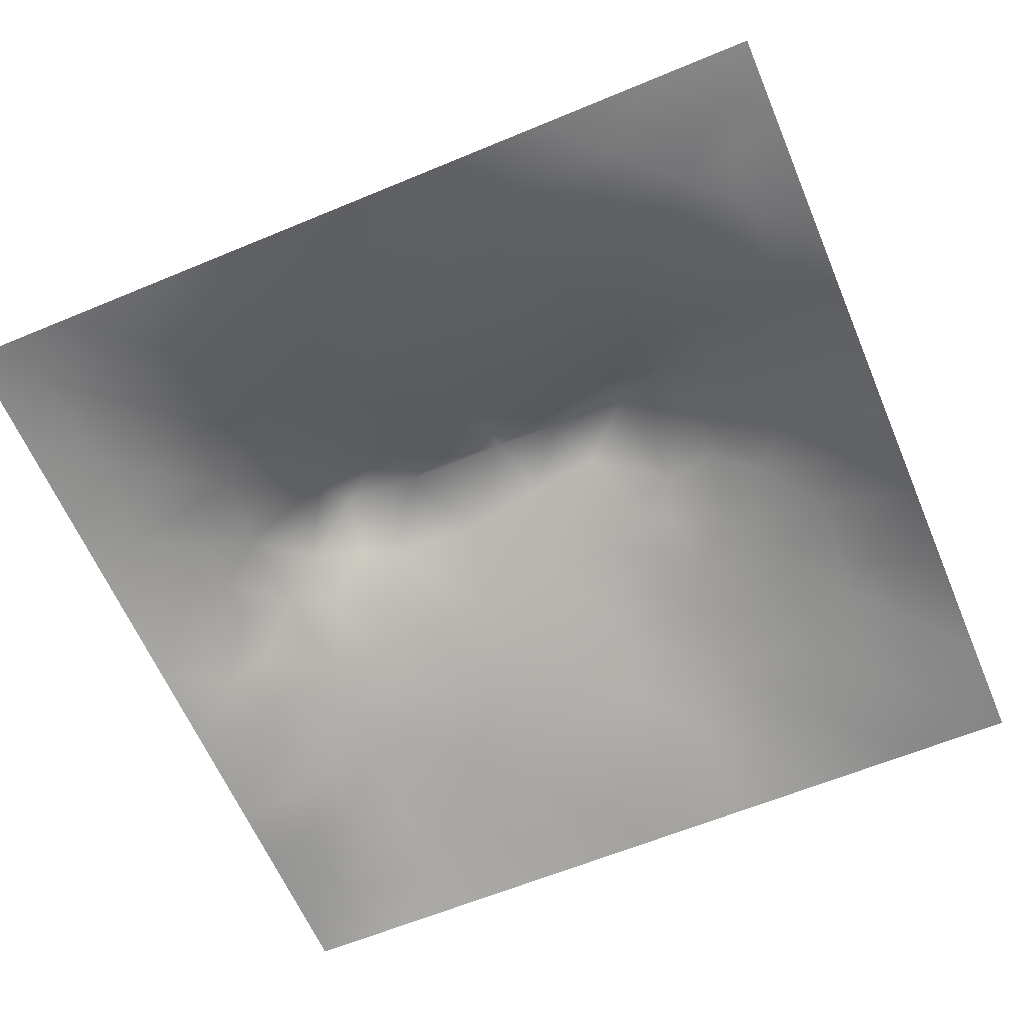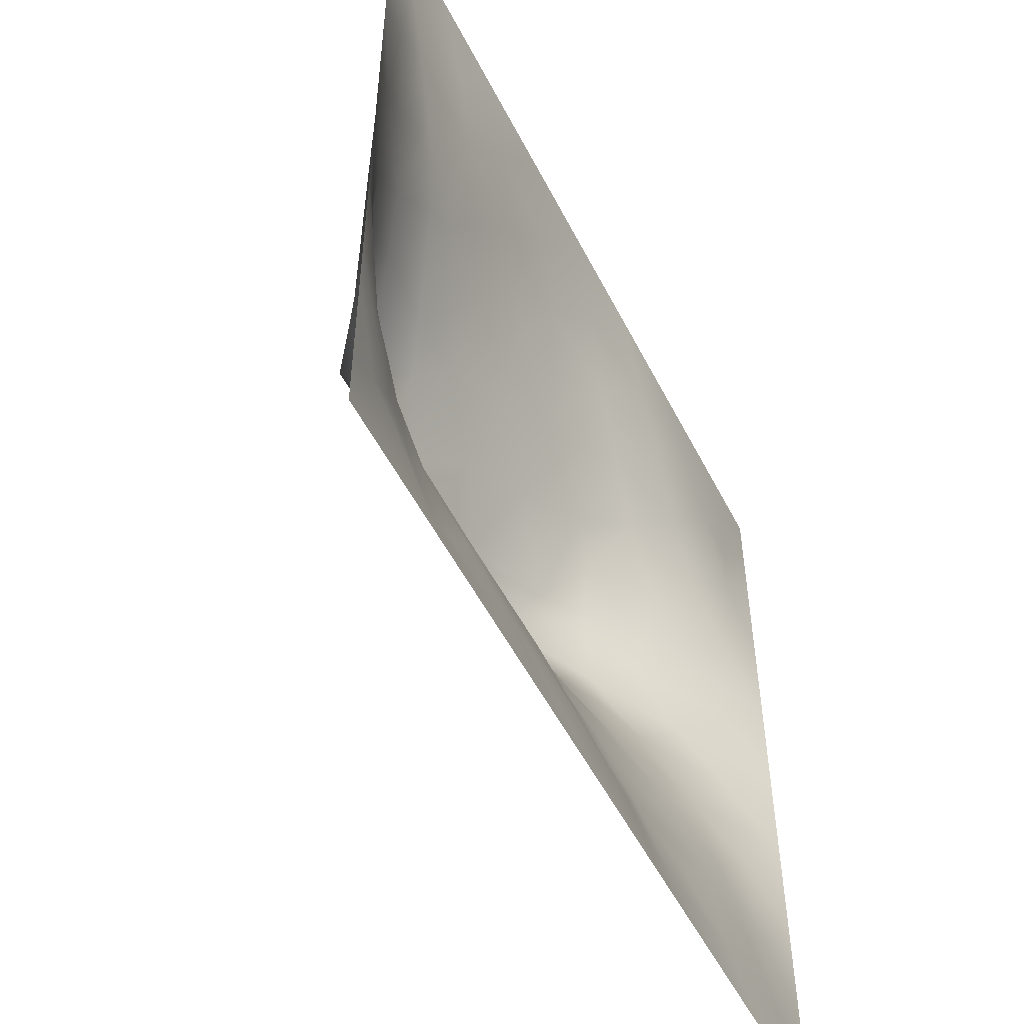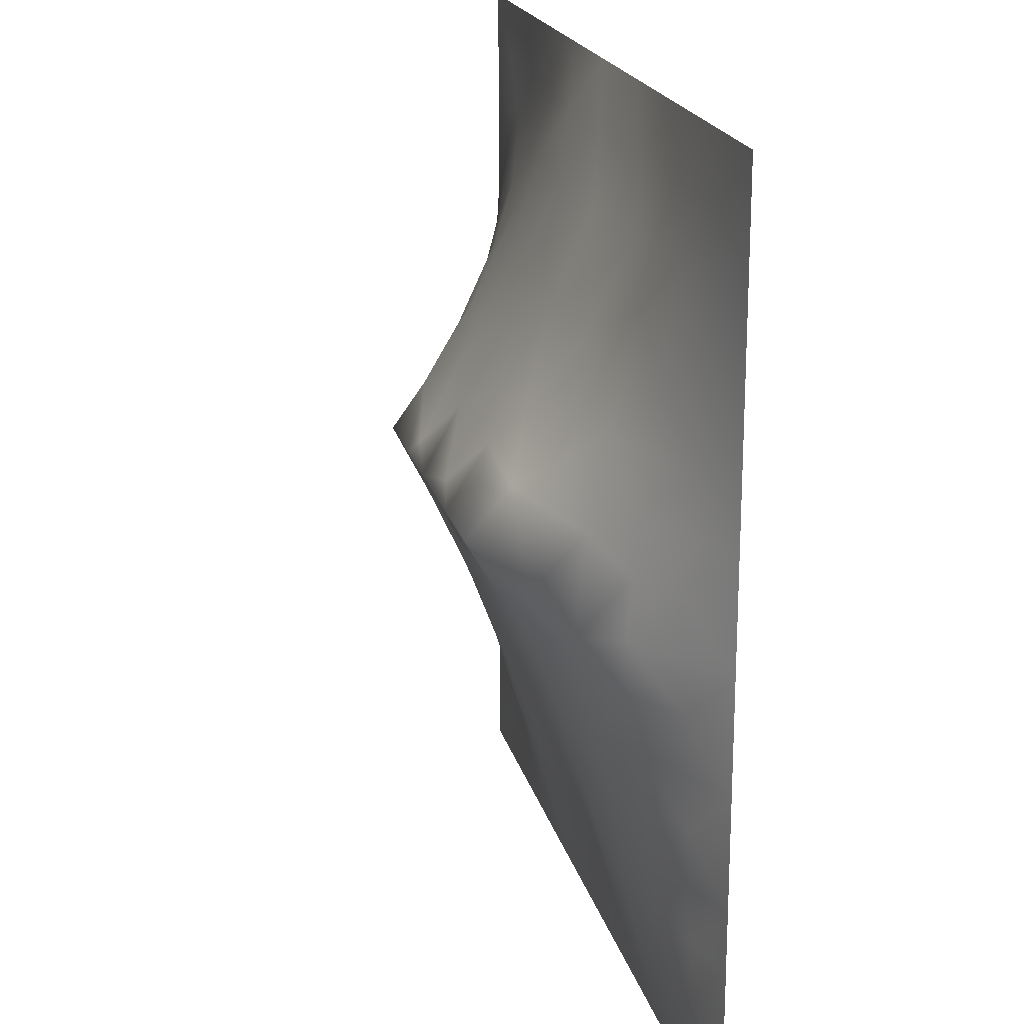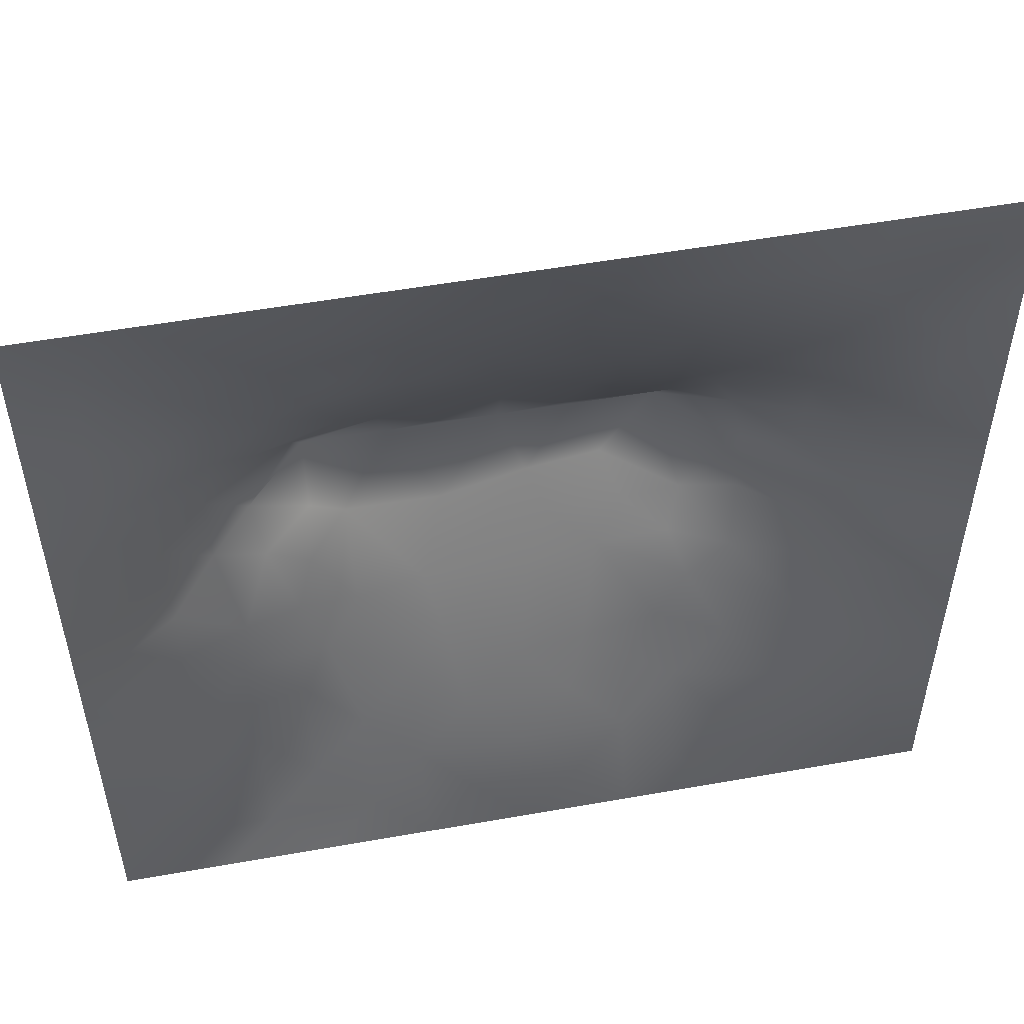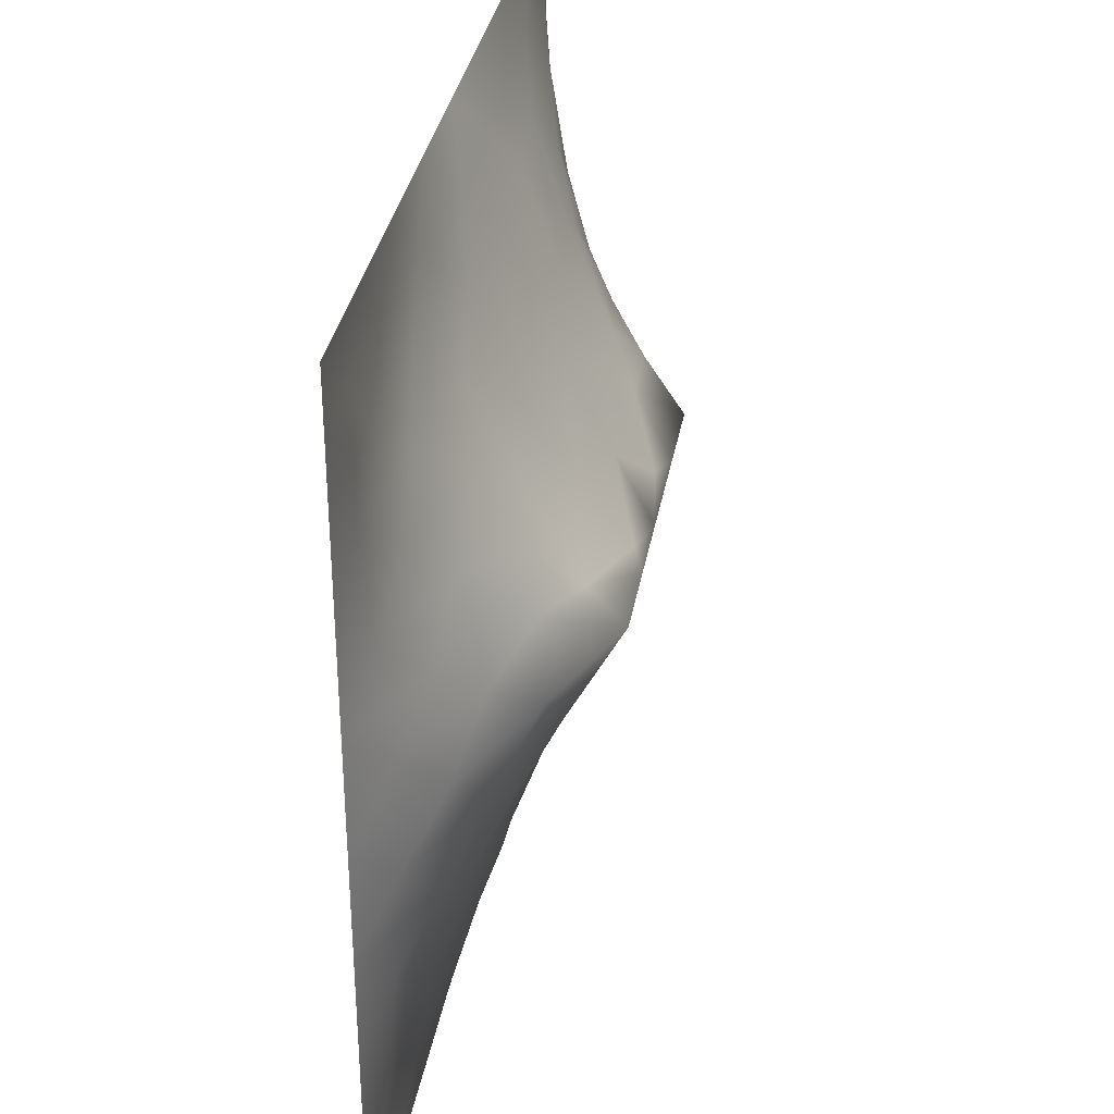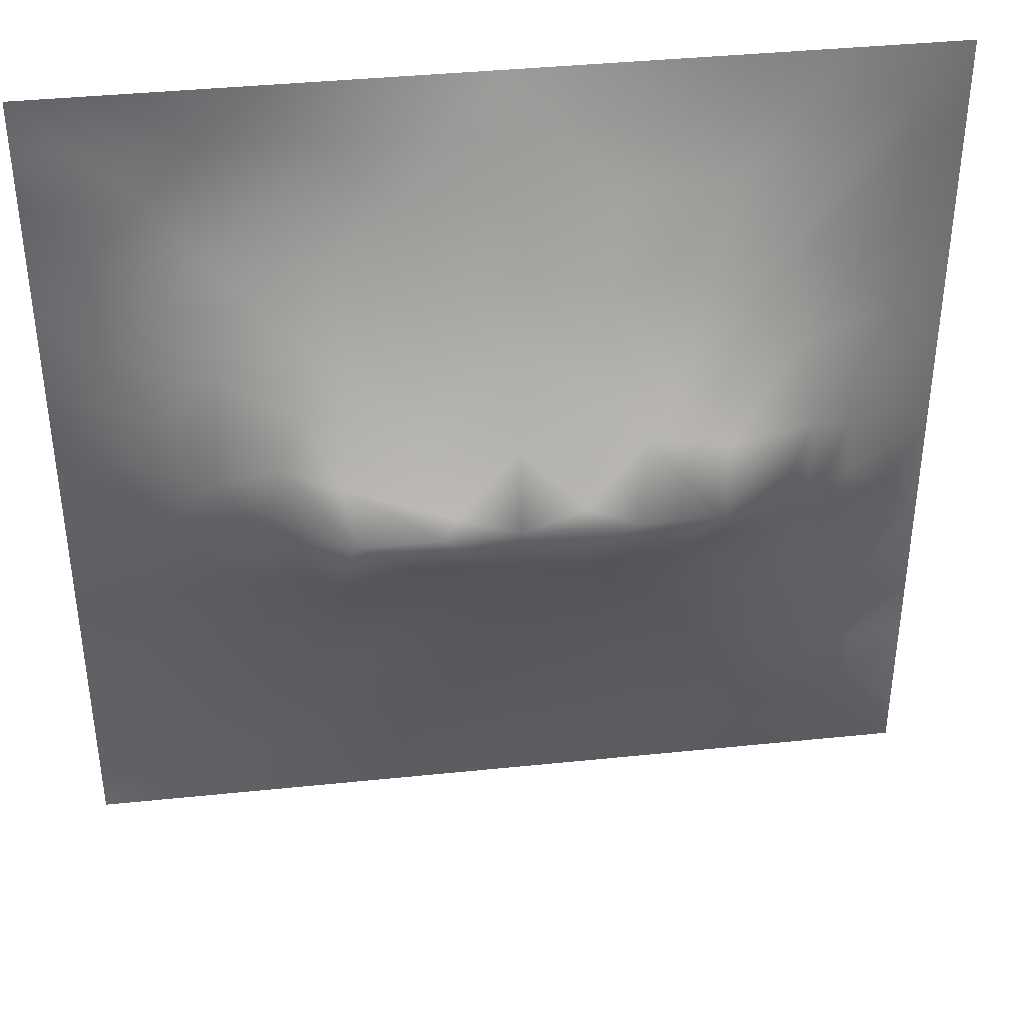
<metadata>
{"format":"obj","ext":"obj","renderer":"f3d","projection":"perspective","resolution":1024,"background":"white","views":[{"elev":-62.2,"azim":-157.1,"up":"+Z"},{"elev":-53.2,"azim":116.7,"up":"+Y"},{"elev":19.6,"azim":76.9,"up":"+Y"},{"elev":52.9,"azim":169.2,"up":"+Y"},{"elev":33.8,"azim":-80.1,"up":"+Y"},{"elev":39.1,"azim":-7.4,"up":"+Y"}]}
</metadata>
<code>
v -0 0 -0
v 1 0 -0
v -0 1 0
v 1 1 0
v 0.9387 0.1248 0.01671
v -0 0.5 0
v 0.5 1 0
v 1 0.5 0
v 0.5 -0 0
v 0.2486 0.7484 0.06081
v 0.7555 0.7491 0.074
v 0.2483 0.2545 0.05839
v 0.7541 0.2527 0.07158
v 0.75 0 0
v 0.25 0 0
v 1 0.75 0
v 1 0.25 0
v 0.25 1 0
v 0.75 1 0
v 0 0.25 0
v 0 0.75 -0
v 0.3651 0.2254 0.06583
v 0.0632 0.8741 0.006601
v 0.2272 0.5196 0.1353
v 0.8168 0.2516 0.05976
v 0.8825 0.377 0.05833
v 0.6255 0.13 0.03239
v 0.8872 0.4391 0.06956
v 0.8761 0.1249 0.02589
v 0.3758 0.1291 0.03275
v 0.1265 0.128 0.004409
v 0.4933 0.2605 0.07238
v 0.885 0.6256 0.06517
v 0.6372 0.6279 0.1561
v 0.8765 0.8752 0.02533
v 0.3758 0.873 0.03722
v 0.2482 0.6046 0.1272
v 0.1266 0.8726 0.004623
v 0.12 0.6251 0.05349
v 0.6264 0.8735 0.04193
v 0.1172 0.3763 0.05872
v 0.2509 0.1281 0.0244
v 0.8796 0.7499 0.04471
v 0.8775 0.2515 0.03971
v 0.2524 0.8705 0.01417
v 0.751 0.8723 0.02921
v 0.1239 0.2528 0.03095
v 0.1247 0.7484 0.02904
v 0.3097 0.5993 0.1599
v 0.5849 0.3149 0.09289
v 0.746 0.3701 0.1063
v 0.8898 0.5012 0.07582
v 0.4362 0.7682 0.07829
v 0.2352 0.46 0.1194
v 0 0.375 0
v 0.5011 0.873 0.04359
v 0.5008 0.6281 0.1575
v 0.2424 0.3797 0.09654
v 0.1144 0.5014 0.06811
v 0.5222 0.4232 0.1394
v 0.6275 0.2584 0.07258
v 0.5007 0.1312 0.03001
v 0.4972 0.5508 0.1996
v 0 0.625 0
v 0 0.875 0
v 0 0.125 0
v 0.625 1 0
v 0.875 1 0
v 0.125 1 0
v 0.375 1 0
v 1 0.375 0
v 0.5711 0.4687 0.1601
v 1 0.875 0
v 1 0.625 0
v 0.375 0 0
v 0.125 0 0
v 0.875 0 0
v 0.625 0 0
v 0.7508 0.1258 0.03758
v 0.4716 0.4855 0.1681
v 0.787 0.5179 0.1486
v 0.05995 0.3137 0.02381
v 0.1763 0.4402 0.09188
v 0.1833 0.3161 0.06135
v 0.05759 0.4383 0.03271
v 0.6877 0.9352 0.01344
v 0.6904 0.811 0.06014
v 0.5631 0.9366 0.02164
v 0.06196 0.6866 0.01874
v 0.184 0.6869 0.06276
v 0.05844 0.5627 0.03104
v 0.1889 0.9355 0.001726
v 0.1889 0.8092 0.02496
v 0.0631 0.9367 -0.000476
v 0.4303 0.5685 0.1885
v 0.679 0.3664 0.1113
v 0.5086 0.7231 0.1051
v 0.3132 0.8092 0.04782
v 0.4382 0.9365 0.02072
v 0.9387 0.8122 0.01716
v 0.8154 0.8118 0.04492
v 0.9378 0.9376 0.007918
v 0.8775 0.1878 0.03652
v 0.5711 0.5684 0.1887
v 0.9452 0.5006 0.03797
v 0.8359 0.5934 0.1018
v 0.8213 0.6877 0.07895
v 0.9426 0.5628 0.03395
v 0.3144 0.701 0.09876
v 0.939 0.2506 0.02055
v 0.8854 0.5633 0.06877
v 0.1885 0.06435 0.005941
v 0.06328 0.06344 -0.001703
v 0.1883 0.1917 0.02712
v 0.3132 0.06408 0.01528
v 0.3125 0.1916 0.05054
v 0.4381 0.06579 0.01287
v 0.8126 0.06165 0.01996
v 0.9383 0.0618 0.0134
v -0 0.9375 0
v 0.5938 0.6762 0.1303
v 0.5267 0.8021 0.07185
v 0.5636 0.195 0.05257
v 0.6891 0.1923 0.0523
v 0.5627 0.06534 0.01558
v 0.9393 0.3136 0.02375
v 0.8193 0.3151 0.07252
v 0.9419 0.4387 0.03186
v 0.3139 0.9348 0.008052
v 1 0.1875 0
v 0.8153 0.1877 0.04986
v 0.8096 0.3767 0.08486
v 0.6875 0.06433 0.01636
v 0.397 0.3852 0.1229
v 0.9378 0.1878 0.01539
v 0.4381 0.1947 0.05174
v 0.06248 0.1887 0.01205
v 0.3796 0.7652 0.0745
v 0.9406 0.6872 0.02649
v 0.2974 0.4479 0.1402
v 0.06327 0.8113 0.006718
v 0.8127 0.9364 0.01161
v 0.1778 0.5641 0.09144
v 0.7793 0.6505 0.111
v 0.6813 0.476 0.156
v 0.7198 0.5516 0.1998
v 0.32 0.5499 0.1998
v 0.7225 0.7703 0.07051
v 0.8809 0.3139 0.05211
v 0.624 0.5513 0.1997
v 0.1803 0.3786 0.07542
v 0.2927 0.3394 0.09018
v 0.7315 0.6121 0.1533
v 0.7191 0.3061 0.08851
v 0.6787 0.6701 0.1271
v 0.3291 0.2824 0.07939
v 0.2731 0.6593 0.1104
v 1 0.0625 -0
v 0.6152 0.7689 0.08298
v 0.6004 0.377 0.1186
v 0.4127 0.5504 0.1996
v 0.7271 0.4291 0.1273
v 0.7755 0.4599 0.1233
v 0.3629 0.437 0.1421
v 0.4182 0.2646 0.07756
v 0.3131 0.396 0.1179
v 0.8342 0.4828 0.1141
v 0.4779 0.3721 0.1192
v 0.179 0.6267 0.083
v 0.4105 0.6622 0.1323
v 0.448 0.4291 0.1438
v 0.3855 0.4938 0.1719
v 0.7201 0.4926 0.156
f 1 113 66
f 31 137 113
f 150 104 63
f 76 112 113
f 151 58 83
f 112 114 31
f 137 66 113
f 84 151 41
f 112 31 113
f 115 112 15
f 156 152 12
f 63 72 150
f 76 113 1
f 42 114 112
f 15 112 76
f 115 15 75
f 114 47 31
f 116 115 30
f 149 127 44
f 22 30 136
f 137 31 47
f 125 62 117
f 165 136 32
f 134 156 165
f 156 116 22
f 42 116 114
f 116 30 22
f 42 112 115
f 42 115 116
f 156 12 116
f 12 114 116
f 56 53 122
f 171 134 168
f 165 156 22
f 134 165 168
f 165 22 136
f 168 165 32
f 85 55 41
f 151 83 41
f 50 160 168
f 172 171 80
f 140 164 172
f 134 152 156
f 60 72 80
f 57 95 63
f 164 171 172
f 115 75 30
f 140 166 164
f 166 134 164
f 164 134 171
f 140 58 166
f 166 152 134
f 84 152 58
f 58 152 166
f 147 24 140
f 54 58 140
f 94 69 3
f 54 83 58
f 85 41 83
f 82 137 47
f 84 12 152
f 84 58 151
f 47 114 84
f 84 114 12
f 47 84 41
f 82 47 41
f 55 82 41
f 20 137 82
f 20 66 137
f 55 20 82
f 157 90 169
f 36 99 129
f 69 94 92
f 141 38 23
f 59 85 83
f 24 59 83
f 18 92 129
f 92 18 69
f 45 98 36
f 117 30 75
f 161 95 49
f 138 53 36
f 161 49 147
f 122 97 159
f 98 138 36
f 157 10 90
f 129 45 36
f 109 98 10
f 21 89 141
f 28 128 52
f 136 30 62
f 93 45 38
f 129 70 18
f 117 62 30
f 70 129 99
f 92 38 45
f 120 94 3
f 23 120 65
f 141 23 65
f 45 129 92
f 23 38 94
f 23 94 120
f 21 141 65
f 38 92 94
f 6 91 64
f 90 10 48
f 105 52 128
f 93 48 10
f 48 141 89
f 169 90 39
f 37 169 143
f 10 98 93
f 147 140 172
f 170 138 109
f 109 157 49
f 64 89 21
f 64 39 89
f 59 143 91
f 39 91 143
f 91 39 64
f 6 55 85
f 24 83 54
f 45 93 98
f 24 143 59
f 143 169 39
f 24 54 140
f 37 24 147
f 95 170 49
f 37 147 49
f 170 109 49
f 37 49 157
f 37 157 169
f 37 143 24
f 109 138 98
f 109 10 157
f 97 170 57
f 170 53 138
f 63 161 80
f 63 95 161
f 161 147 172
f 161 172 80
f 160 145 72
f 57 63 104
f 131 25 13
f 34 104 150
f 57 104 121
f 72 63 80
f 97 57 121
f 57 170 95
f 159 148 87
f 97 53 170
f 9 125 117
f 149 126 26
f 81 153 146
f 146 34 150
f 159 155 148
f 91 6 59
f 155 121 34
f 34 121 104
f 153 155 34
f 144 155 153
f 122 159 40
f 146 153 34
f 11 144 107
f 72 145 150
f 145 173 146
f 111 33 106
f 167 106 81
f 107 106 33
f 106 153 81
f 163 132 167
f 26 128 28
f 111 105 108
f 128 8 105
f 167 111 106
f 46 142 86
f 111 52 105
f 111 108 33
f 8 108 105
f 43 107 139
f 107 33 139
f 101 11 107
f 144 153 106
f 144 106 107
f 40 46 86
f 11 155 144
f 148 101 46
f 43 101 107
f 19 86 142
f 100 43 139
f 139 33 74
f 108 74 33
f 35 46 101
f 142 35 102
f 16 100 139
f 102 35 100
f 68 142 102
f 88 40 86
f 142 46 35
f 7 99 88
f 88 99 56
f 85 59 6
f 56 36 53
f 159 87 40
f 148 46 87
f 87 46 40
f 148 155 11
f 148 11 101
f 159 97 121
f 159 121 155
f 56 122 40
f 122 53 97
f 88 56 40
f 56 99 36
f 67 86 19
f 67 88 86
f 7 70 99
f 67 7 88
f 68 19 142
f 73 102 100
f 4 68 102
f 73 4 102
f 16 73 100
f 74 16 139
f 8 74 108
f 103 44 25
f 103 131 29
f 110 17 126
f 154 127 51
f 173 163 81
f 149 110 126
f 39 90 89
f 167 132 28
f 128 71 8
f 48 89 90
f 167 28 52
f 26 28 132
f 149 44 110
f 26 71 128
f 126 17 71
f 126 71 26
f 101 43 35
f 135 17 110
f 100 35 43
f 77 118 14
f 127 26 132
f 127 149 26
f 51 127 132
f 61 96 50
f 13 25 127
f 79 13 124
f 124 154 61
f 131 13 79
f 167 52 111
f 163 167 81
f 173 81 146
f 51 163 162
f 145 146 150
f 145 162 173
f 51 162 96
f 162 163 173
f 145 96 162
f 60 80 171
f 160 72 60
f 60 171 168
f 160 60 168
f 50 168 32
f 160 96 145
f 50 96 160
f 123 50 32
f 62 27 123
f 27 124 61
f 119 29 118
f 154 51 96
f 51 132 163
f 154 96 61
f 154 13 127
f 124 13 154
f 123 27 61
f 125 27 62
f 133 78 14
f 123 61 50
f 123 32 136
f 62 123 136
f 25 44 127
f 9 117 75
f 78 27 125
f 78 125 9
f 133 27 78
f 118 133 14
f 133 124 27
f 135 130 17
f 131 79 118
f 79 124 133
f 79 133 118
f 29 131 118
f 103 25 131
f 119 158 5
f 5 130 135
f 135 110 44
f 135 44 103
f 5 103 29
f 5 135 103
f 119 5 29
f 5 158 130
f 77 119 118
f 119 2 158
f 77 2 119
f 48 93 141
f 38 141 93

</code>
